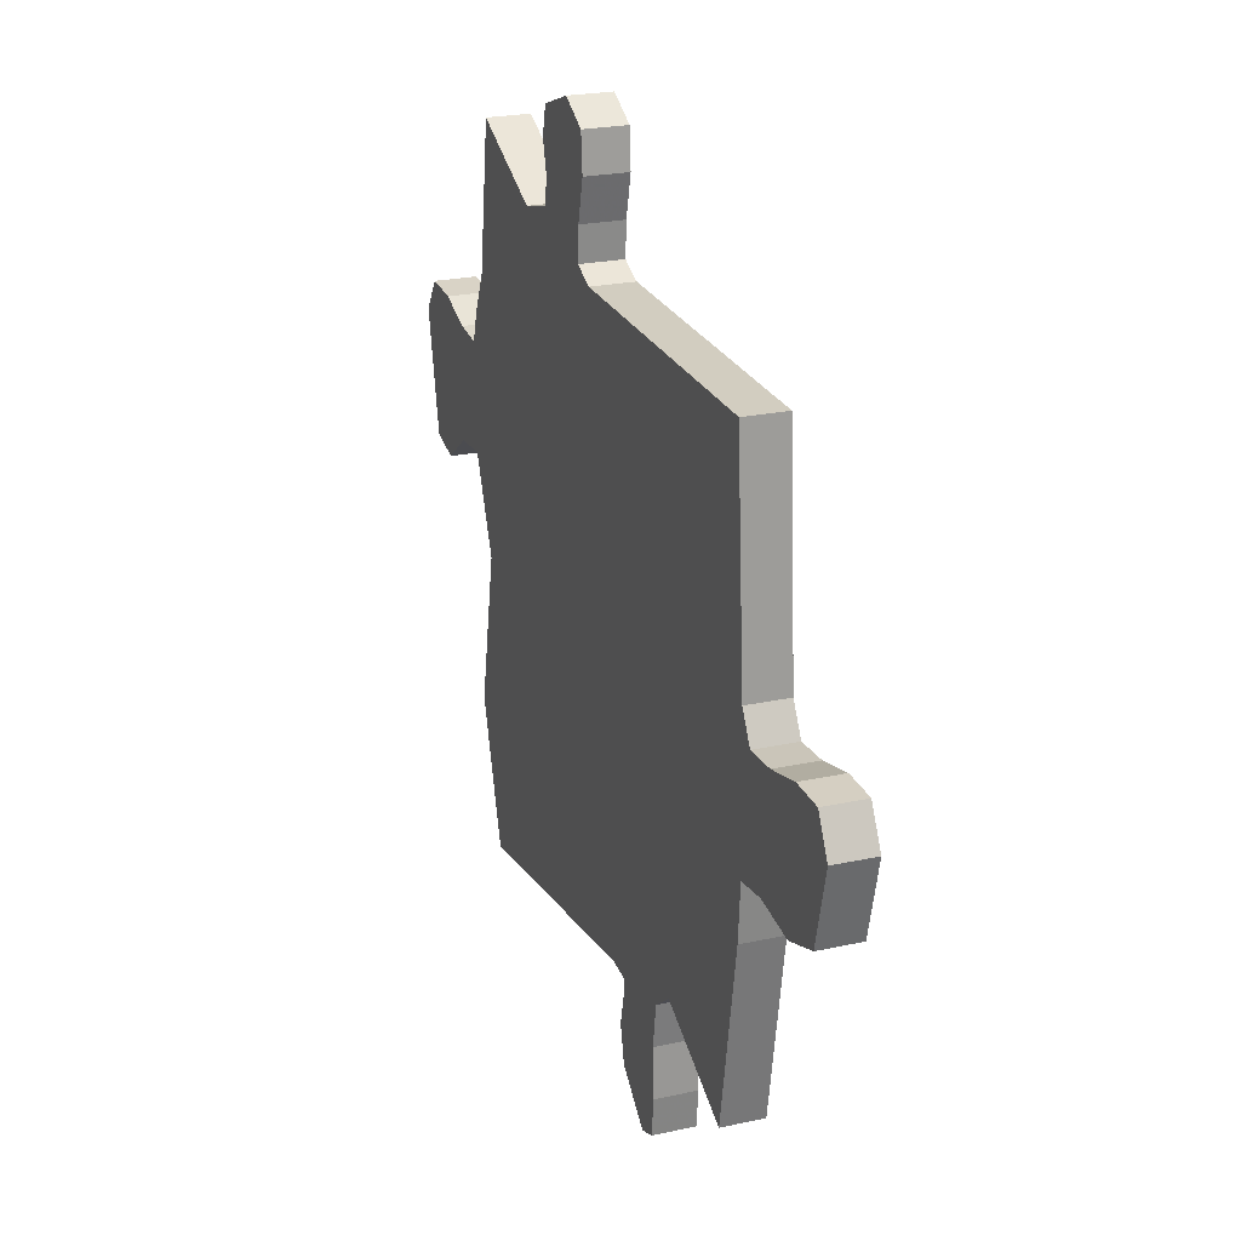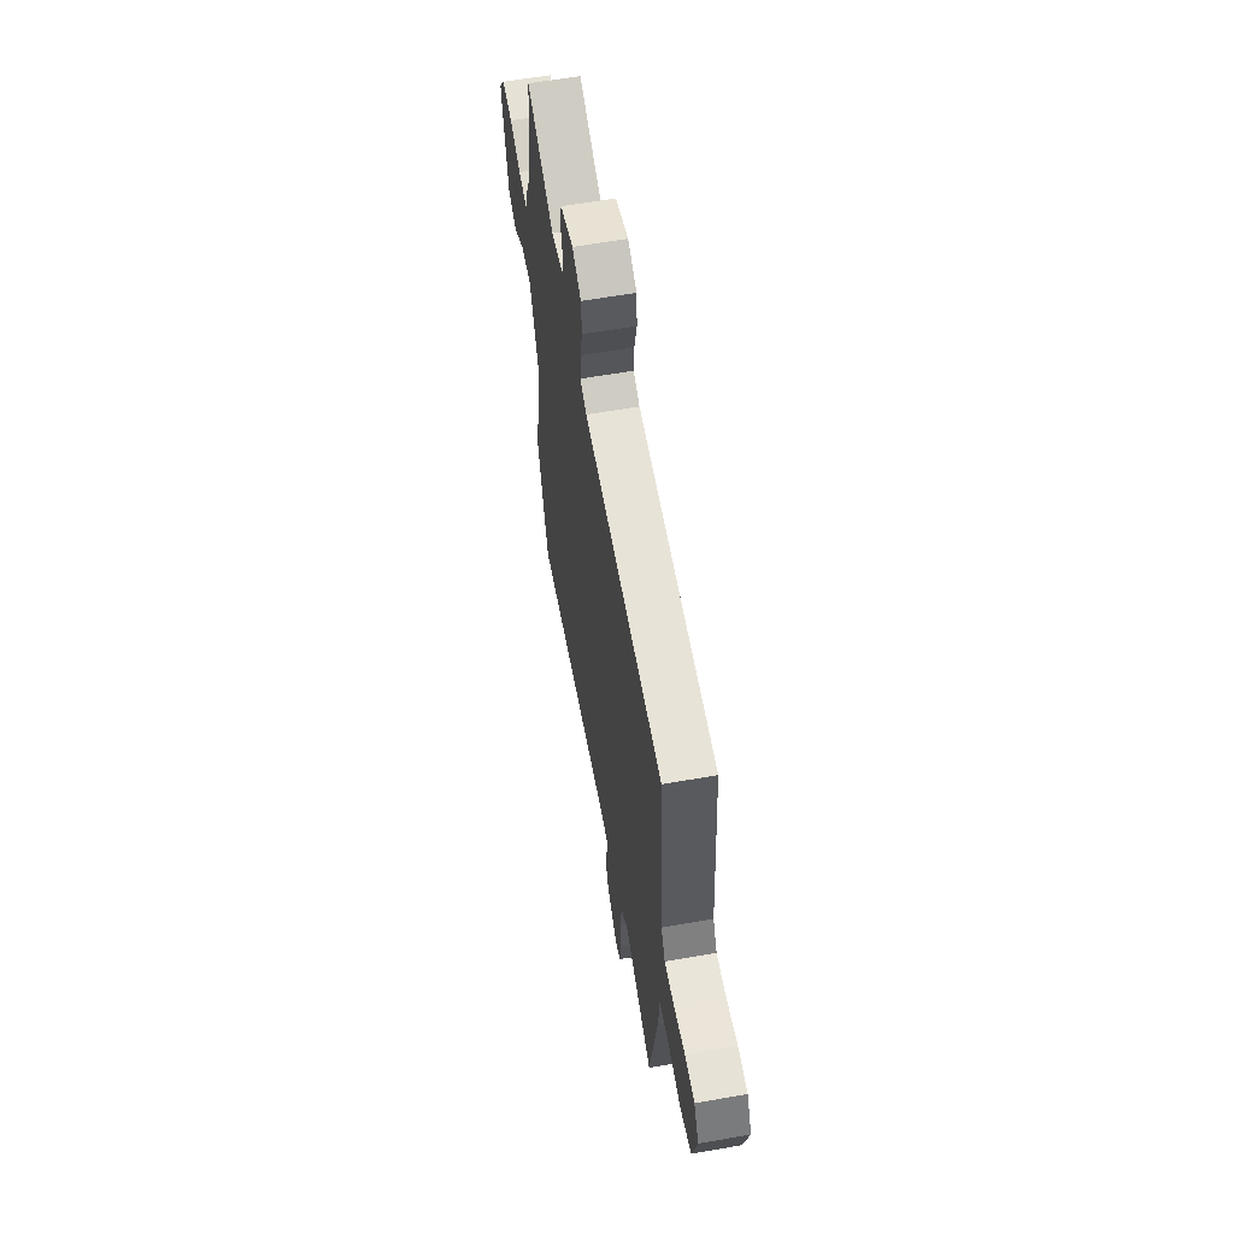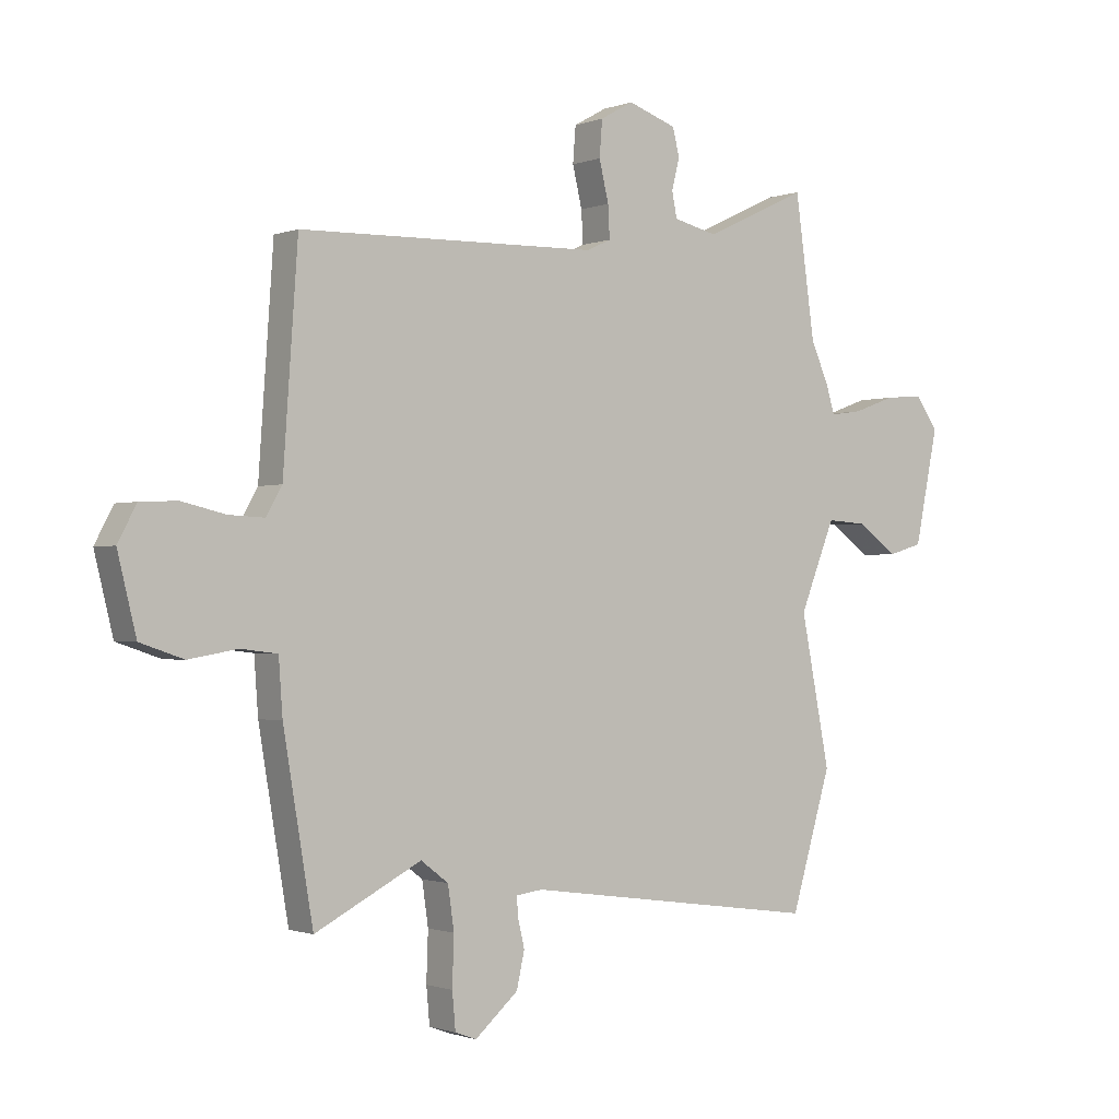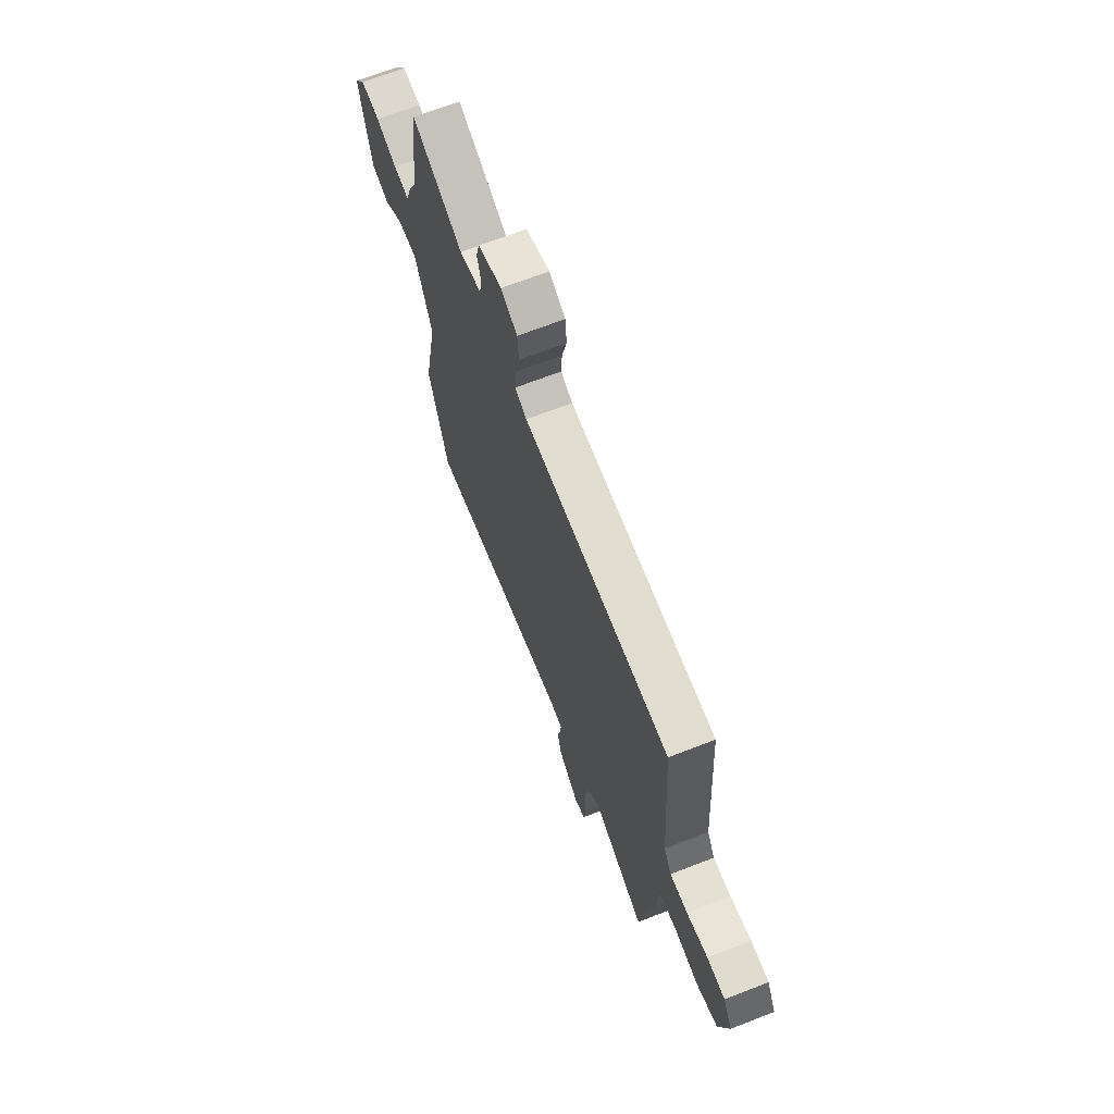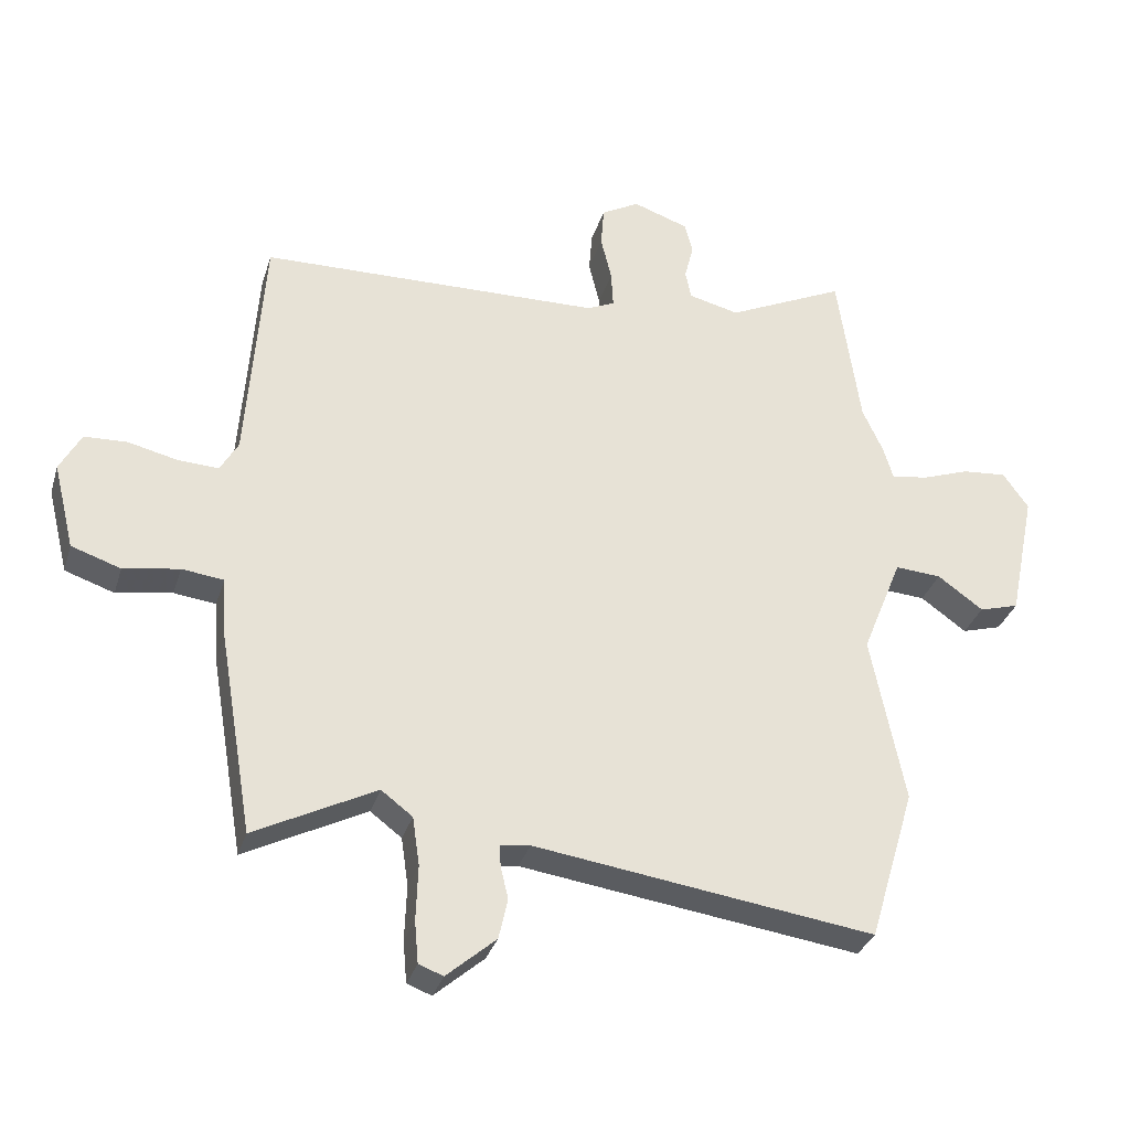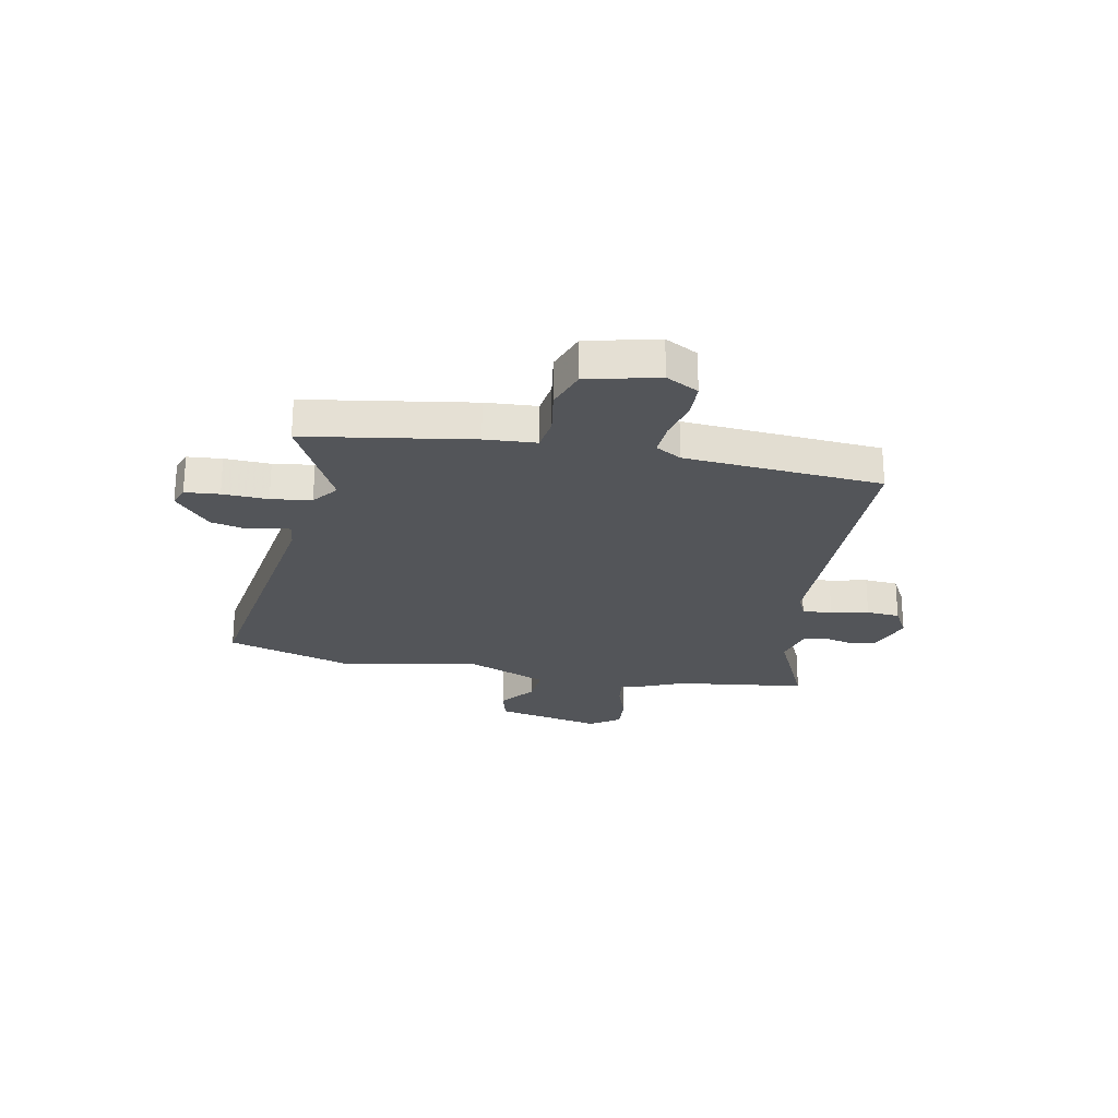
<metadata>
{"format":"obj","ext":"obj","renderer":"f3d","projection":"perspective","resolution":1024,"background":"white","views":[{"elev":23.3,"azim":-110.5,"up":"+Z"},{"elev":60.5,"azim":-100.1,"up":"+Z"},{"elev":-1.1,"azim":-36.9,"up":"+Z"},{"elev":68.3,"azim":-111.3,"up":"+Z"},{"elev":-32.6,"azim":-16.2,"up":"+Z"},{"elev":-24.2,"azim":-101.6,"up":"+Y"}]}
</metadata>
<code>
v 0.482 0.07 0.628
v 0.517 0.07 0.378
v 0.548 0.07 0.31
v 0.564 0.07 0.257
v 0.621 0.07 0.265
v 0.696 0.07 0.292
v 0.765 0.07 0.298
v 0.805 0.07 0.242
v 0.763 0.07 0.039
v 0.701 0.07 0.021
v 0.63 0.07 0.072
v 0.558 0.07 0.077
v 0.495 0.07 -0.079
v 0.547 0.07 -0.343
v 0.475 0.07 -0.583
v -0.054 0.07 -0.51
v -0.101 0.07 -0.516
v -0.099 0.07 -0.549
v -0.087 0.07 -0.6
v -0.101 0.07 -0.663
v -0.178 0.07 -0.73
v -0.216 0.07 -0.716
v -0.222 0.07 -0.651
v -0.219 0.07 -0.565
v -0.23 0.07 -0.489
v -0.279 0.07 -0.452
v -0.468 0.07 -0.549
v -0.521 0.07 -0.236
v -0.528 0.07 -0.139
v -0.593 0.07 -0.131
v -0.68 0.07 -0.146
v -0.757 0.07 -0.12
v -0.79 0.07 0.014
v -0.757 0.07 0.076
v -0.691 0.07 0.079
v -0.614 0.07 0.061
v -0.55 0.07 0.058
v -0.522 0.07 0.107
v -0.496 0.07 0.481
v 0.038 0.07 0.494
v 0.081 0.07 0.514
v 0.078 0.07 0.571
v 0.061 0.07 0.642
v 0.066 0.07 0.706
v 0.125 0.07 0.739
v 0.212 0.07 0.709
v 0.224 0.07 0.66
v 0.21 0.07 0.605
v 0.219 0.07 0.56
v 0.298 0.07 0.541
v 0.482 0 0.628
v 0.517 0 0.378
v 0.548 0 0.31
v 0.564 0 0.257
v 0.621 0 0.265
v 0.696 0 0.292
v 0.765 0 0.298
v 0.805 0 0.242
v 0.763 0 0.039
v 0.701 0 0.021
v 0.63 0 0.072
v 0.558 0 0.077
v 0.495 0 -0.079
v 0.547 0 -0.343
v 0.475 0 -0.583
v -0.054 0 -0.51
v -0.101 0 -0.516
v -0.099 0 -0.549
v -0.087 0 -0.6
v -0.101 0 -0.663
v -0.178 0 -0.73
v -0.216 0 -0.716
v -0.222 0 -0.651
v -0.219 0 -0.565
v -0.23 0 -0.489
v -0.279 0 -0.452
v -0.468 0 -0.549
v -0.521 0 -0.236
v -0.528 0 -0.139
v -0.593 0 -0.131
v -0.68 0 -0.146
v -0.757 0 -0.12
v -0.79 0 0.014
v -0.757 0 0.076
v -0.691 0 0.079
v -0.614 0 0.061
v -0.55 0 0.058
v -0.522 0 0.107
v -0.496 0 0.481
v 0.038 0 0.494
v 0.081 0 0.514
v 0.078 0 0.571
v 0.061 0 0.642
v 0.066 0 0.706
v 0.125 0 0.739
v 0.212 0 0.709
v 0.224 0 0.66
v 0.21 0 0.605
v 0.219 0 0.56
v 0.298 0 0.541
f 46 47 48
f 45 46 48
f 44 45 48
f 43 44 48
f 42 43 48
f 41 42 48 49
f 40 41 49 50
f 38 39 40
f 37 38 40 50
f 34 35 36
f 33 34 36
f 32 33 36
f 31 32 36
f 30 31 36
f 29 30 36 37
f 26 27 28 29
f 50 1 2
f 37 50 2
f 29 37 2
f 26 29 2
f 25 26 2
f 22 23 24
f 21 22 24
f 20 21 24
f 19 20 24
f 18 19 24
f 17 18 24 25
f 13 14 15 16
f 2 3 4
f 25 2 4
f 17 25 4
f 16 17 4
f 13 16 4
f 12 13 4
f 9 10 11
f 8 9 11
f 7 8 11
f 6 7 11
f 5 6 11
f 4 5 11 12
f 98 97 96
f 98 96 95
f 98 95 94
f 98 94 93
f 98 93 92
f 99 98 92 91
f 100 99 91 90
f 90 89 88
f 100 90 88 87
f 86 85 84
f 86 84 83
f 86 83 82
f 86 82 81
f 86 81 80
f 87 86 80 79
f 79 78 77 76
f 52 51 100
f 52 100 87
f 52 87 79
f 52 79 76
f 52 76 75
f 74 73 72
f 74 72 71
f 74 71 70
f 74 70 69
f 74 69 68
f 75 74 68 67
f 66 65 64 63
f 54 53 52
f 54 52 75
f 54 75 67
f 54 67 66
f 54 66 63
f 54 63 62
f 61 60 59
f 61 59 58
f 61 58 57
f 61 57 56
f 61 56 55
f 62 61 55 54
f 1 51 52 2
f 2 52 53 3
f 3 53 54 4
f 4 54 55 5
f 5 55 56 6
f 6 56 57 7
f 7 57 58 8
f 8 58 59 9
f 9 59 60 10
f 10 60 61 11
f 11 61 62 12
f 12 62 63 13
f 13 63 64 14
f 14 64 65 15
f 15 65 66 16
f 16 66 67 17
f 17 67 68 18
f 18 68 69 19
f 19 69 70 20
f 20 70 71 21
f 21 71 72 22
f 22 72 73 23
f 23 73 74 24
f 24 74 75 25
f 25 75 76 26
f 26 76 77 27
f 27 77 78 28
f 28 78 79 29
f 29 79 80 30
f 30 80 81 31
f 31 81 82 32
f 32 82 83 33
f 33 83 84 34
f 34 84 85 35
f 35 85 86 36
f 36 86 87 37
f 37 87 88 38
f 38 88 89 39
f 39 89 90 40
f 40 90 91 41
f 41 91 92 42
f 42 92 93 43
f 43 93 94 44
f 44 94 95 45
f 45 95 96 46
f 46 96 97 47
f 47 97 98 48
f 48 98 99 49
f 49 99 100 50
f 50 100 51 1

</code>
